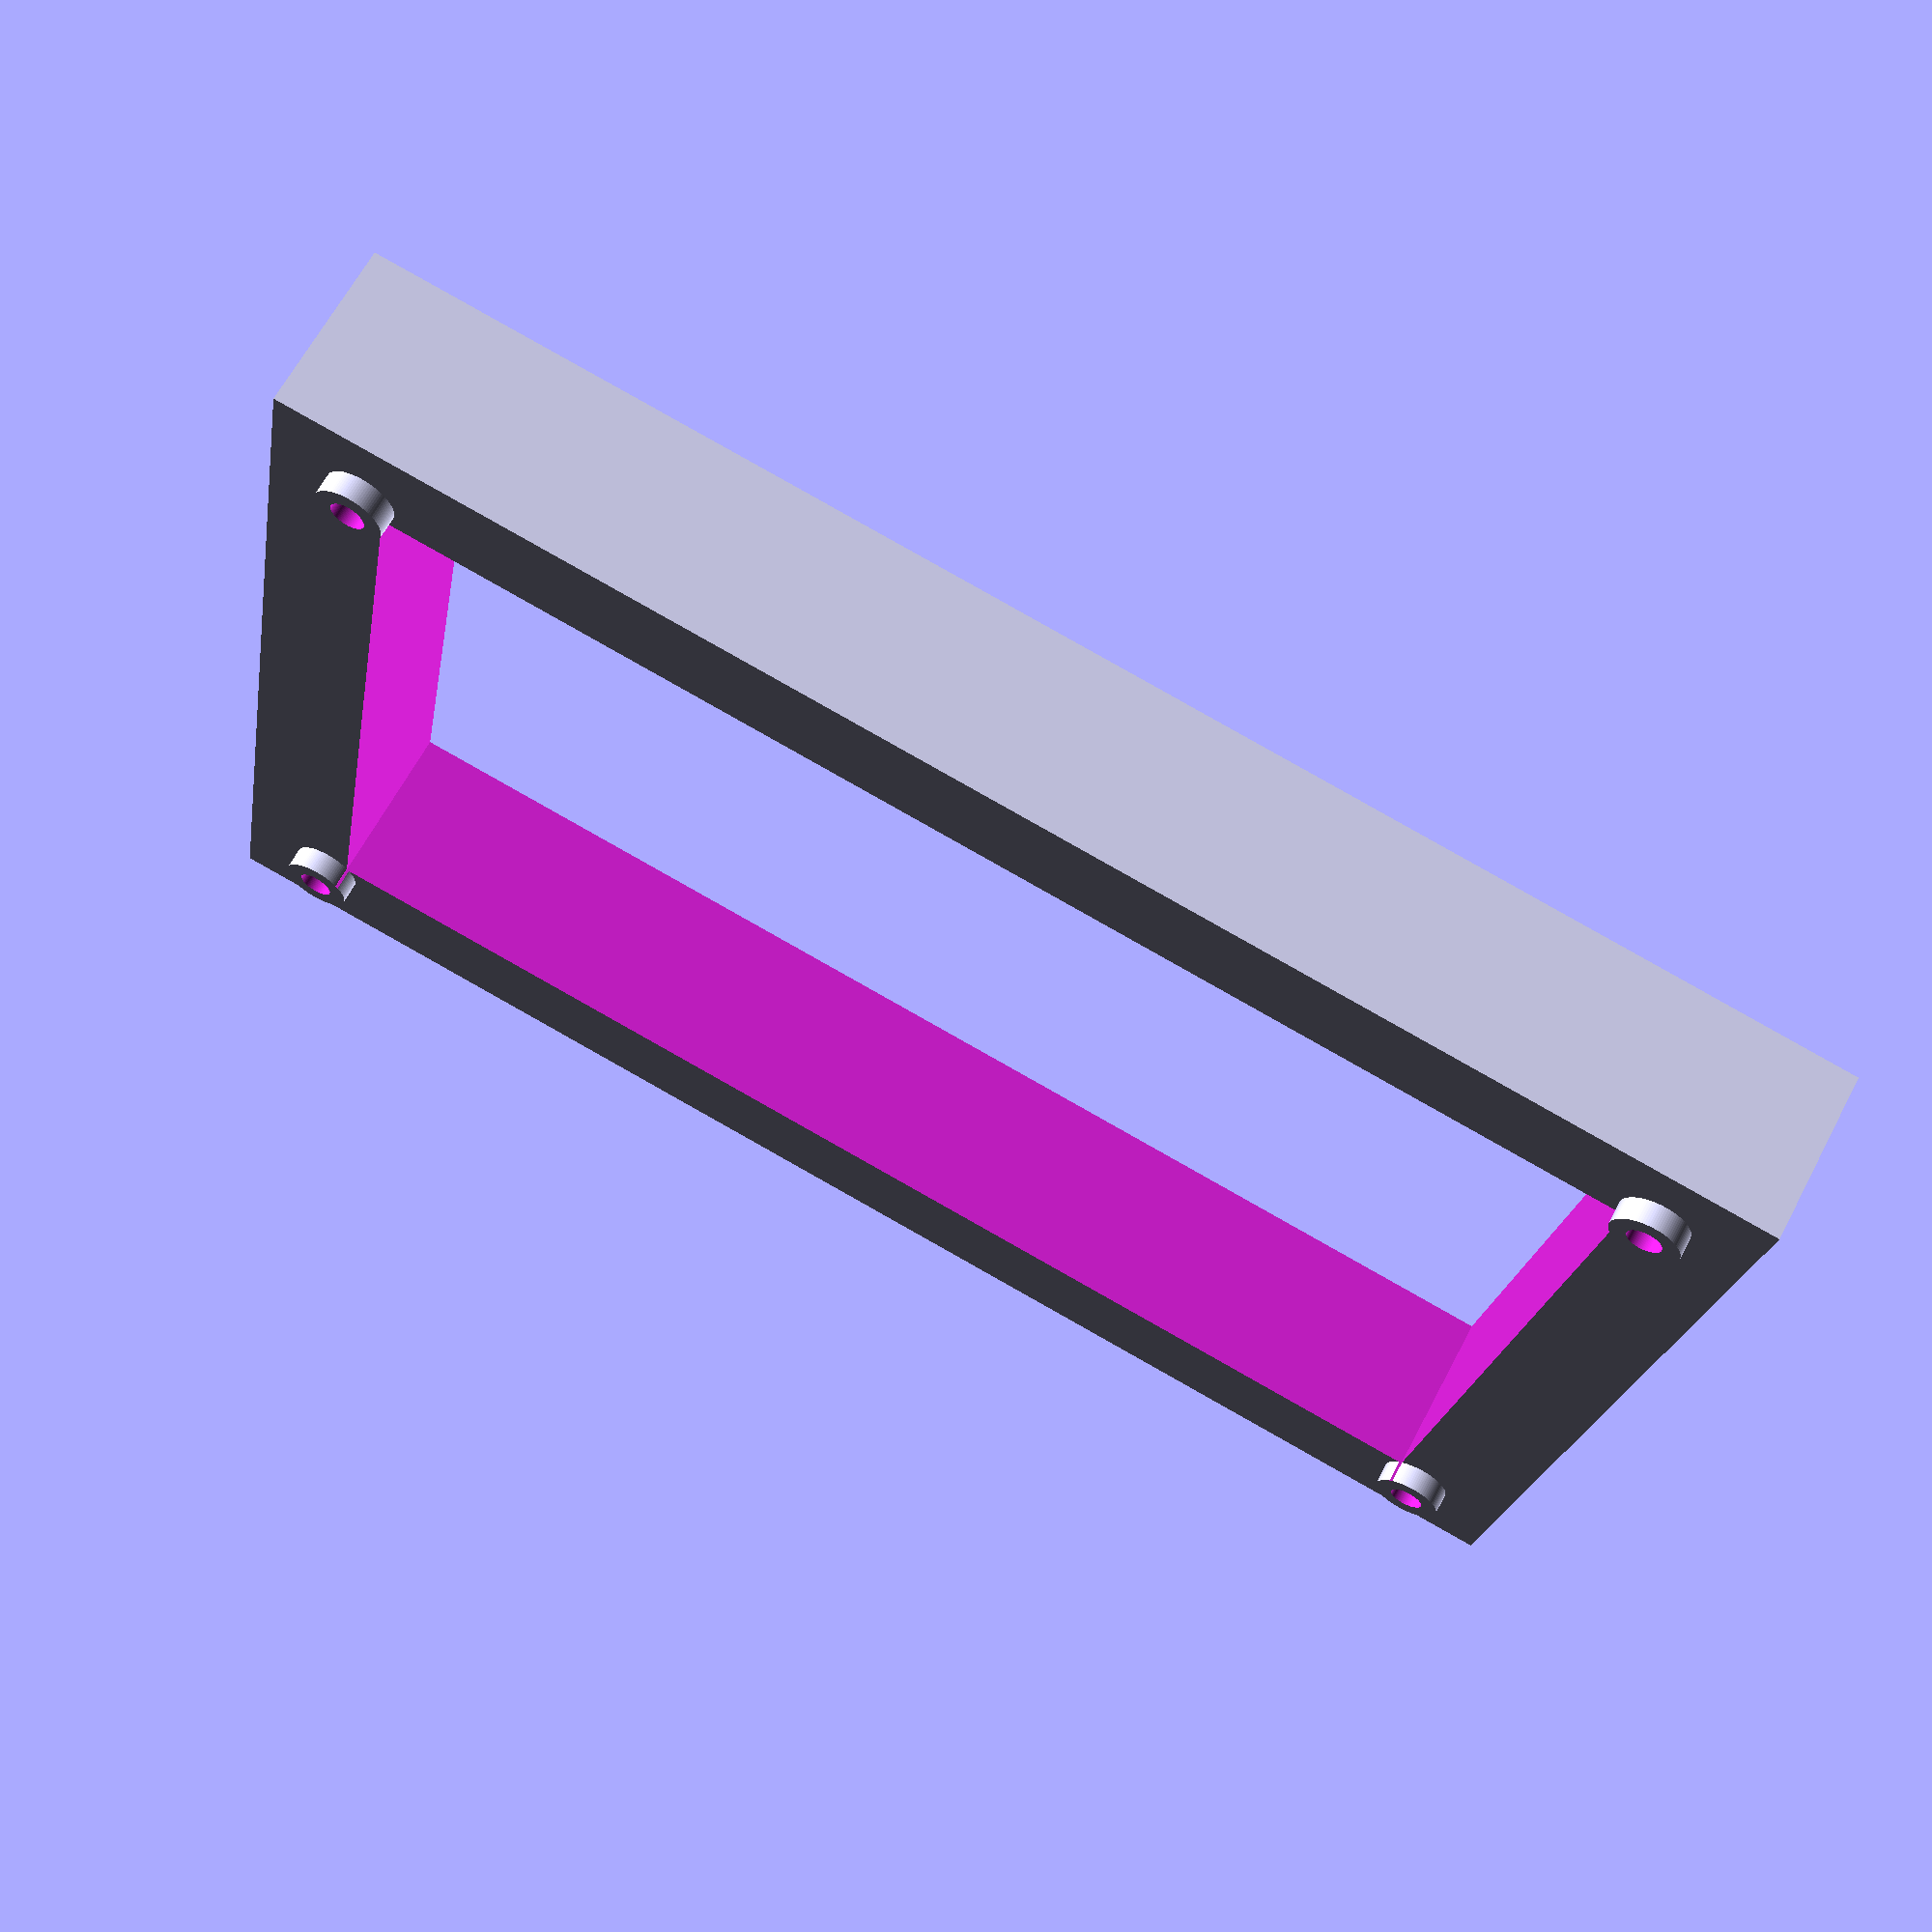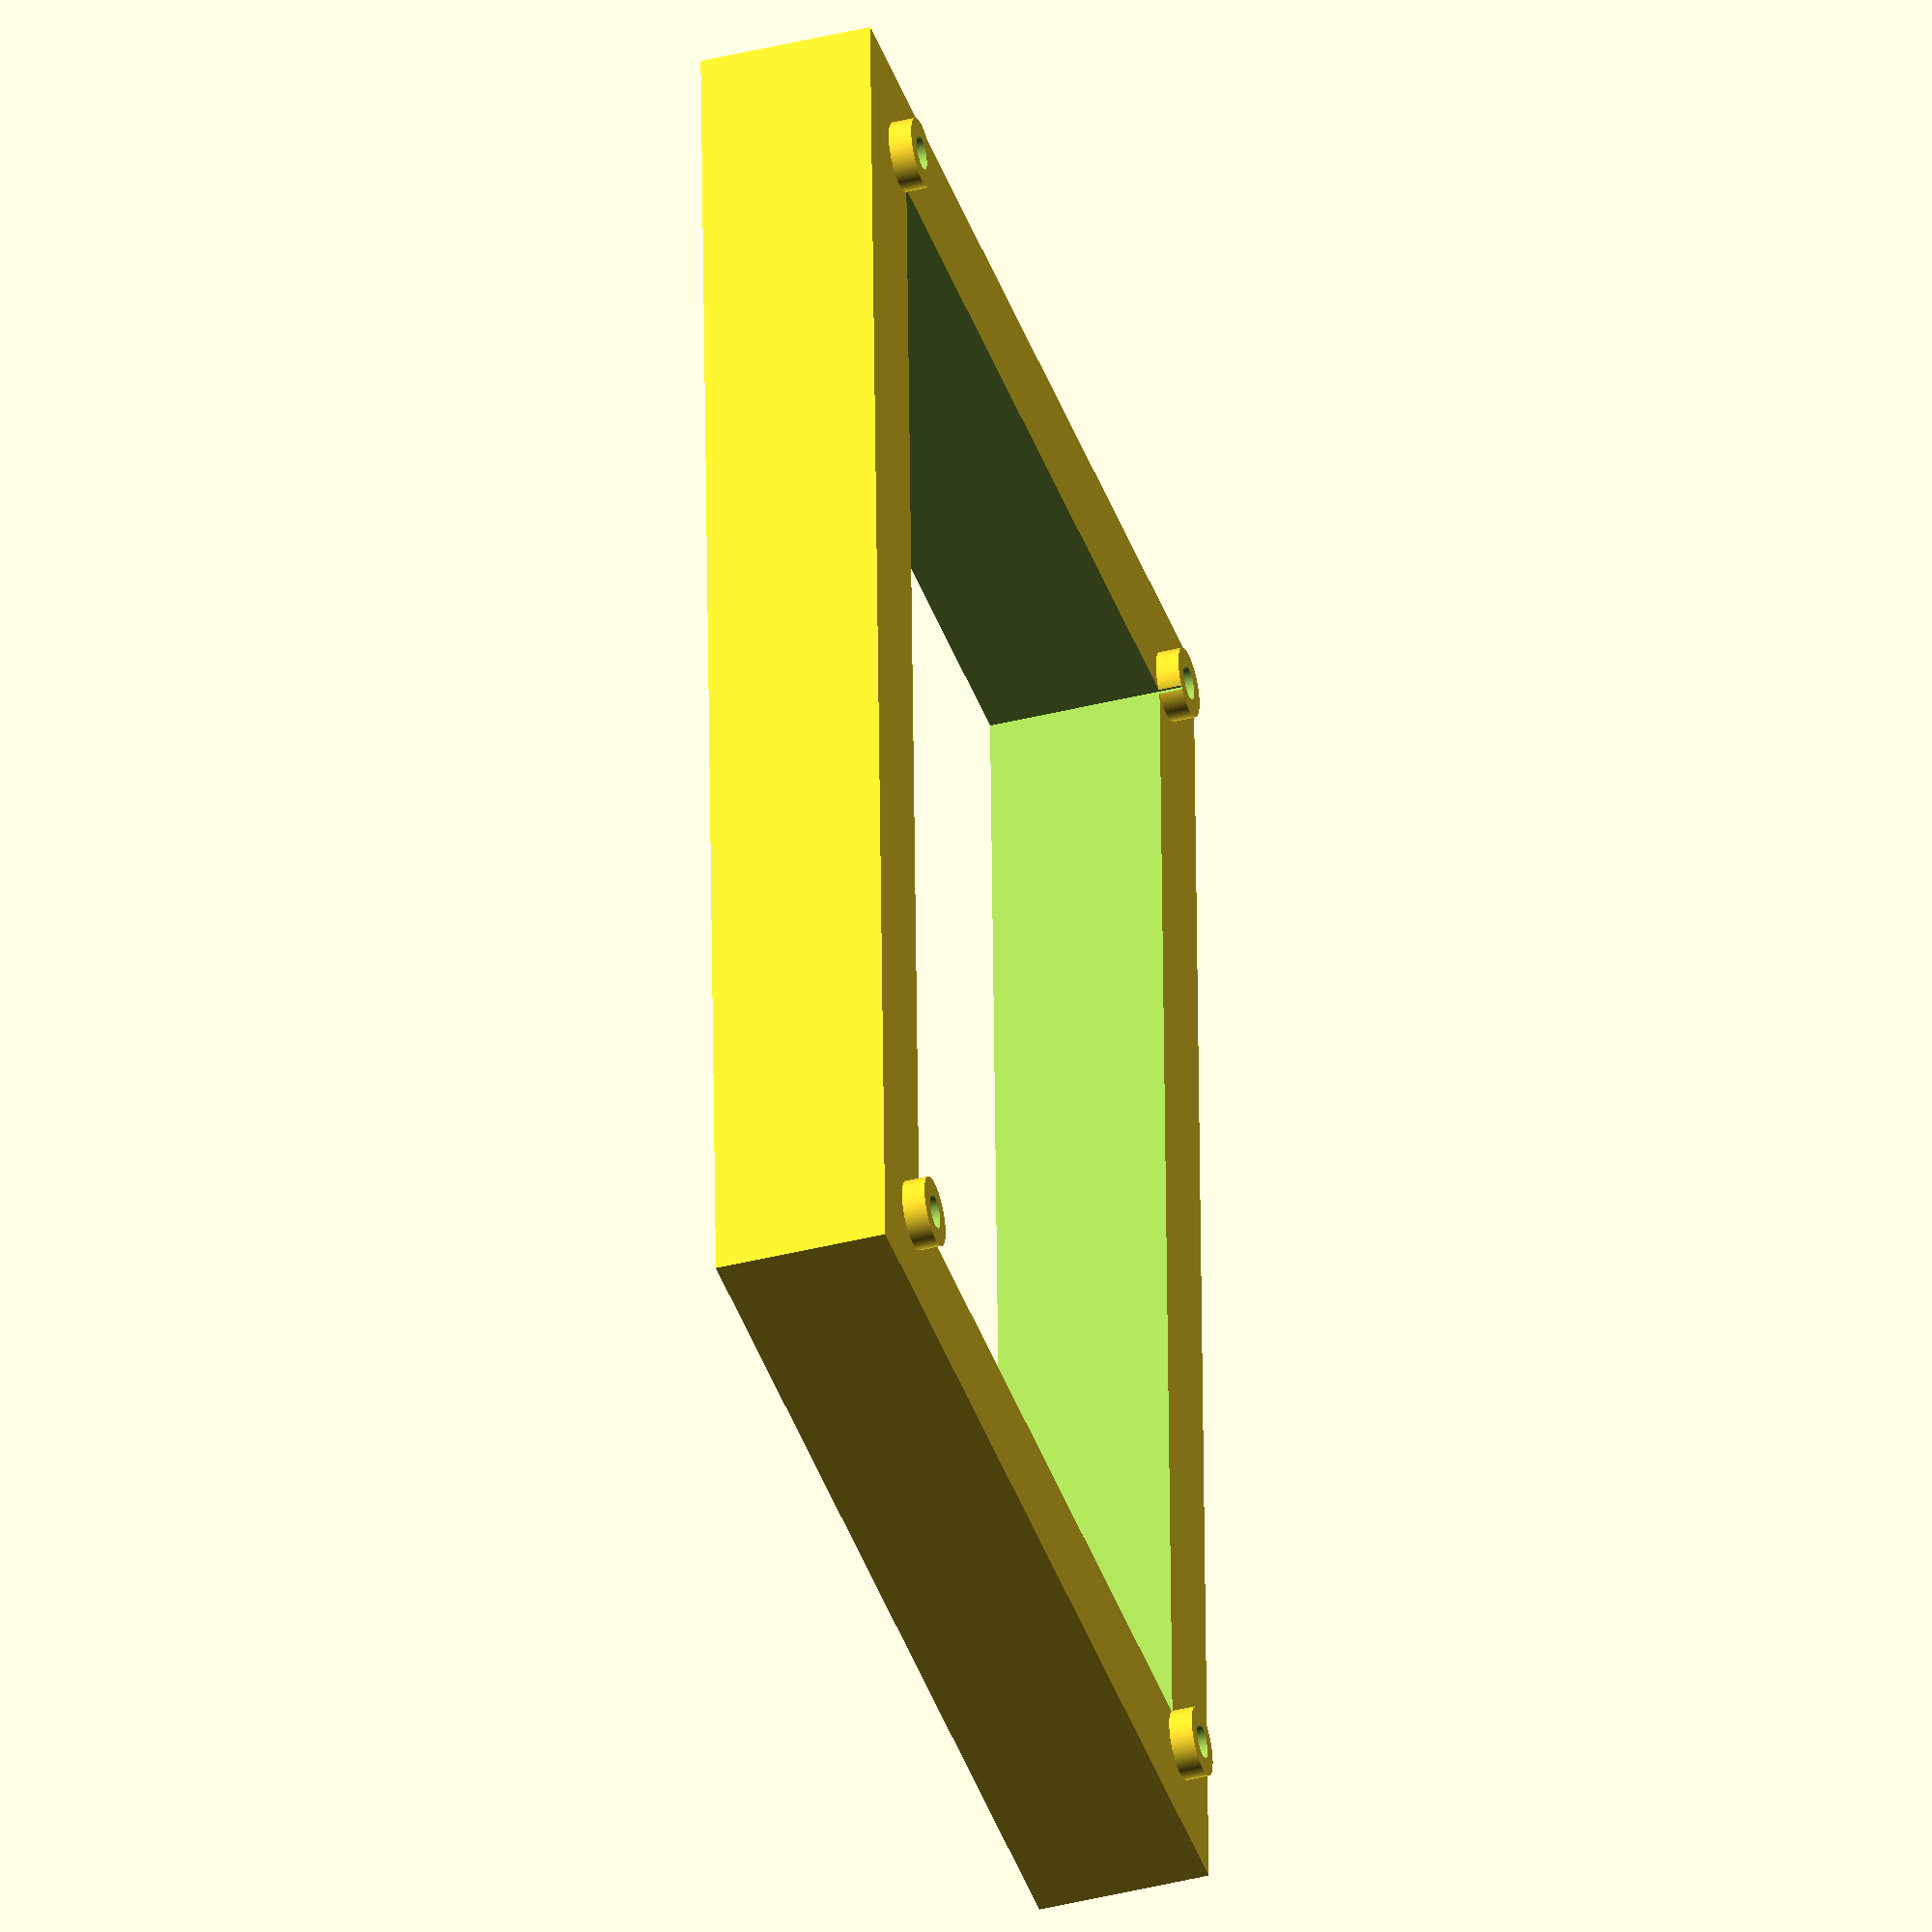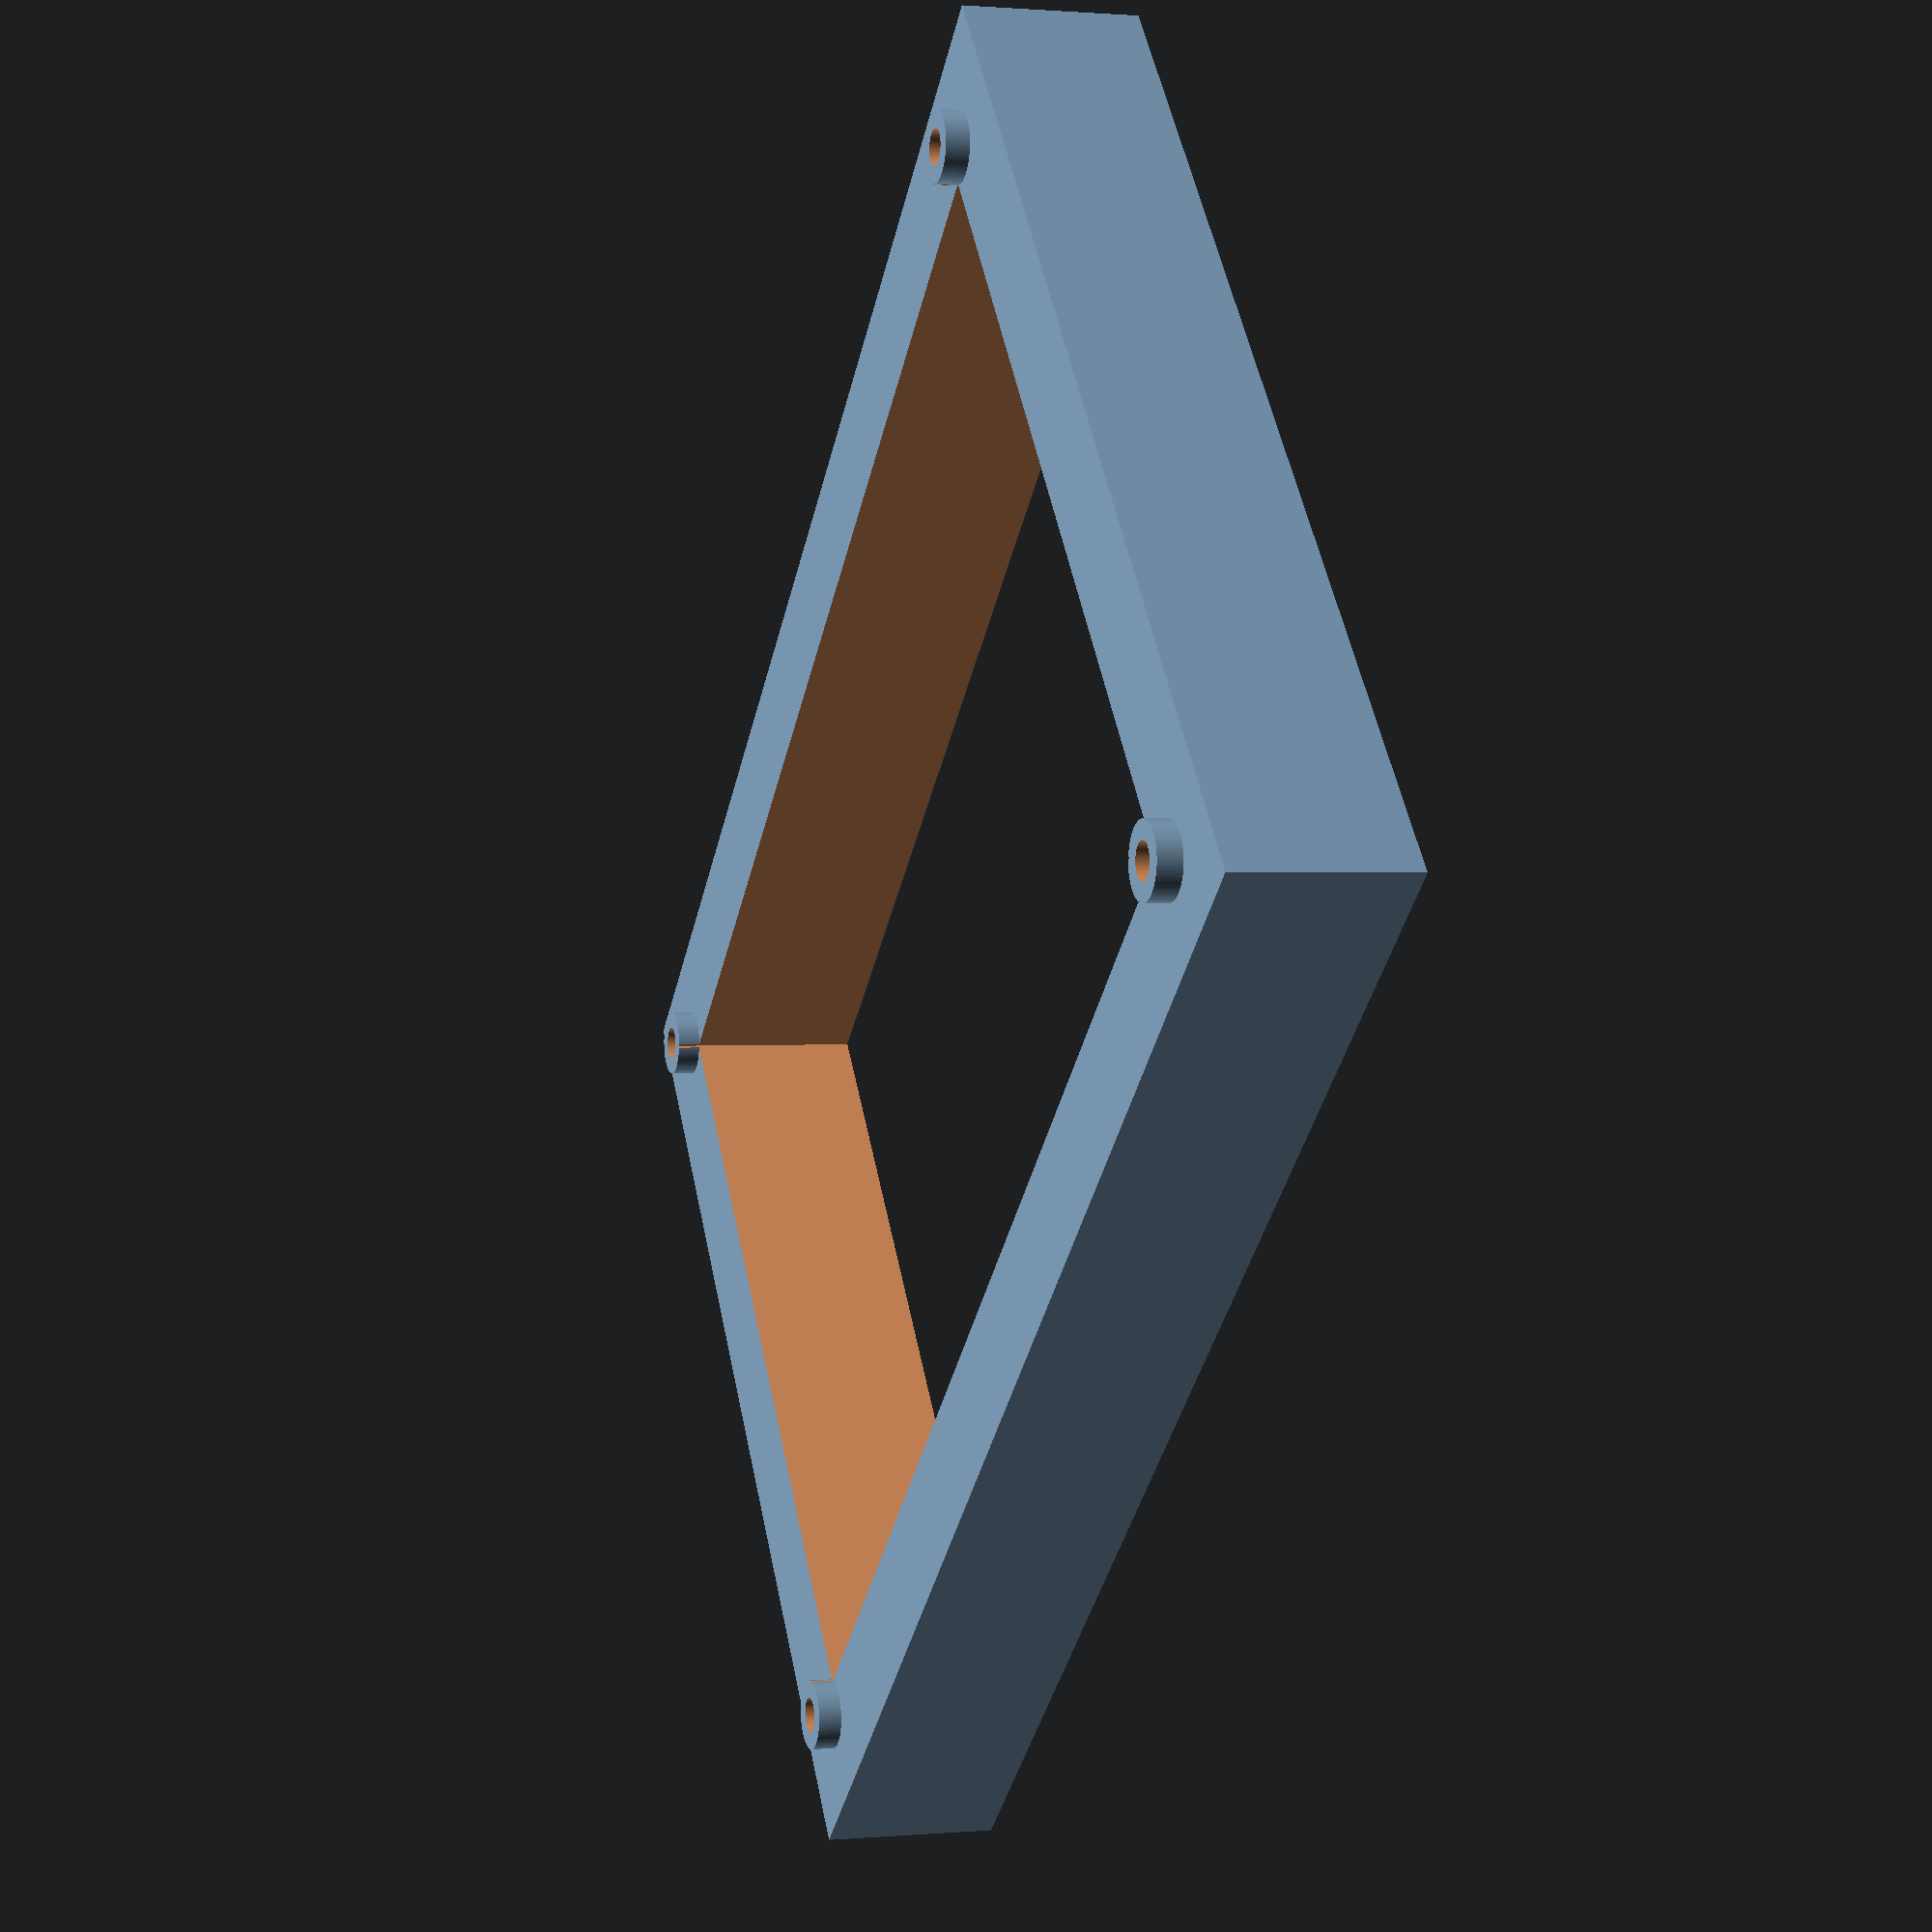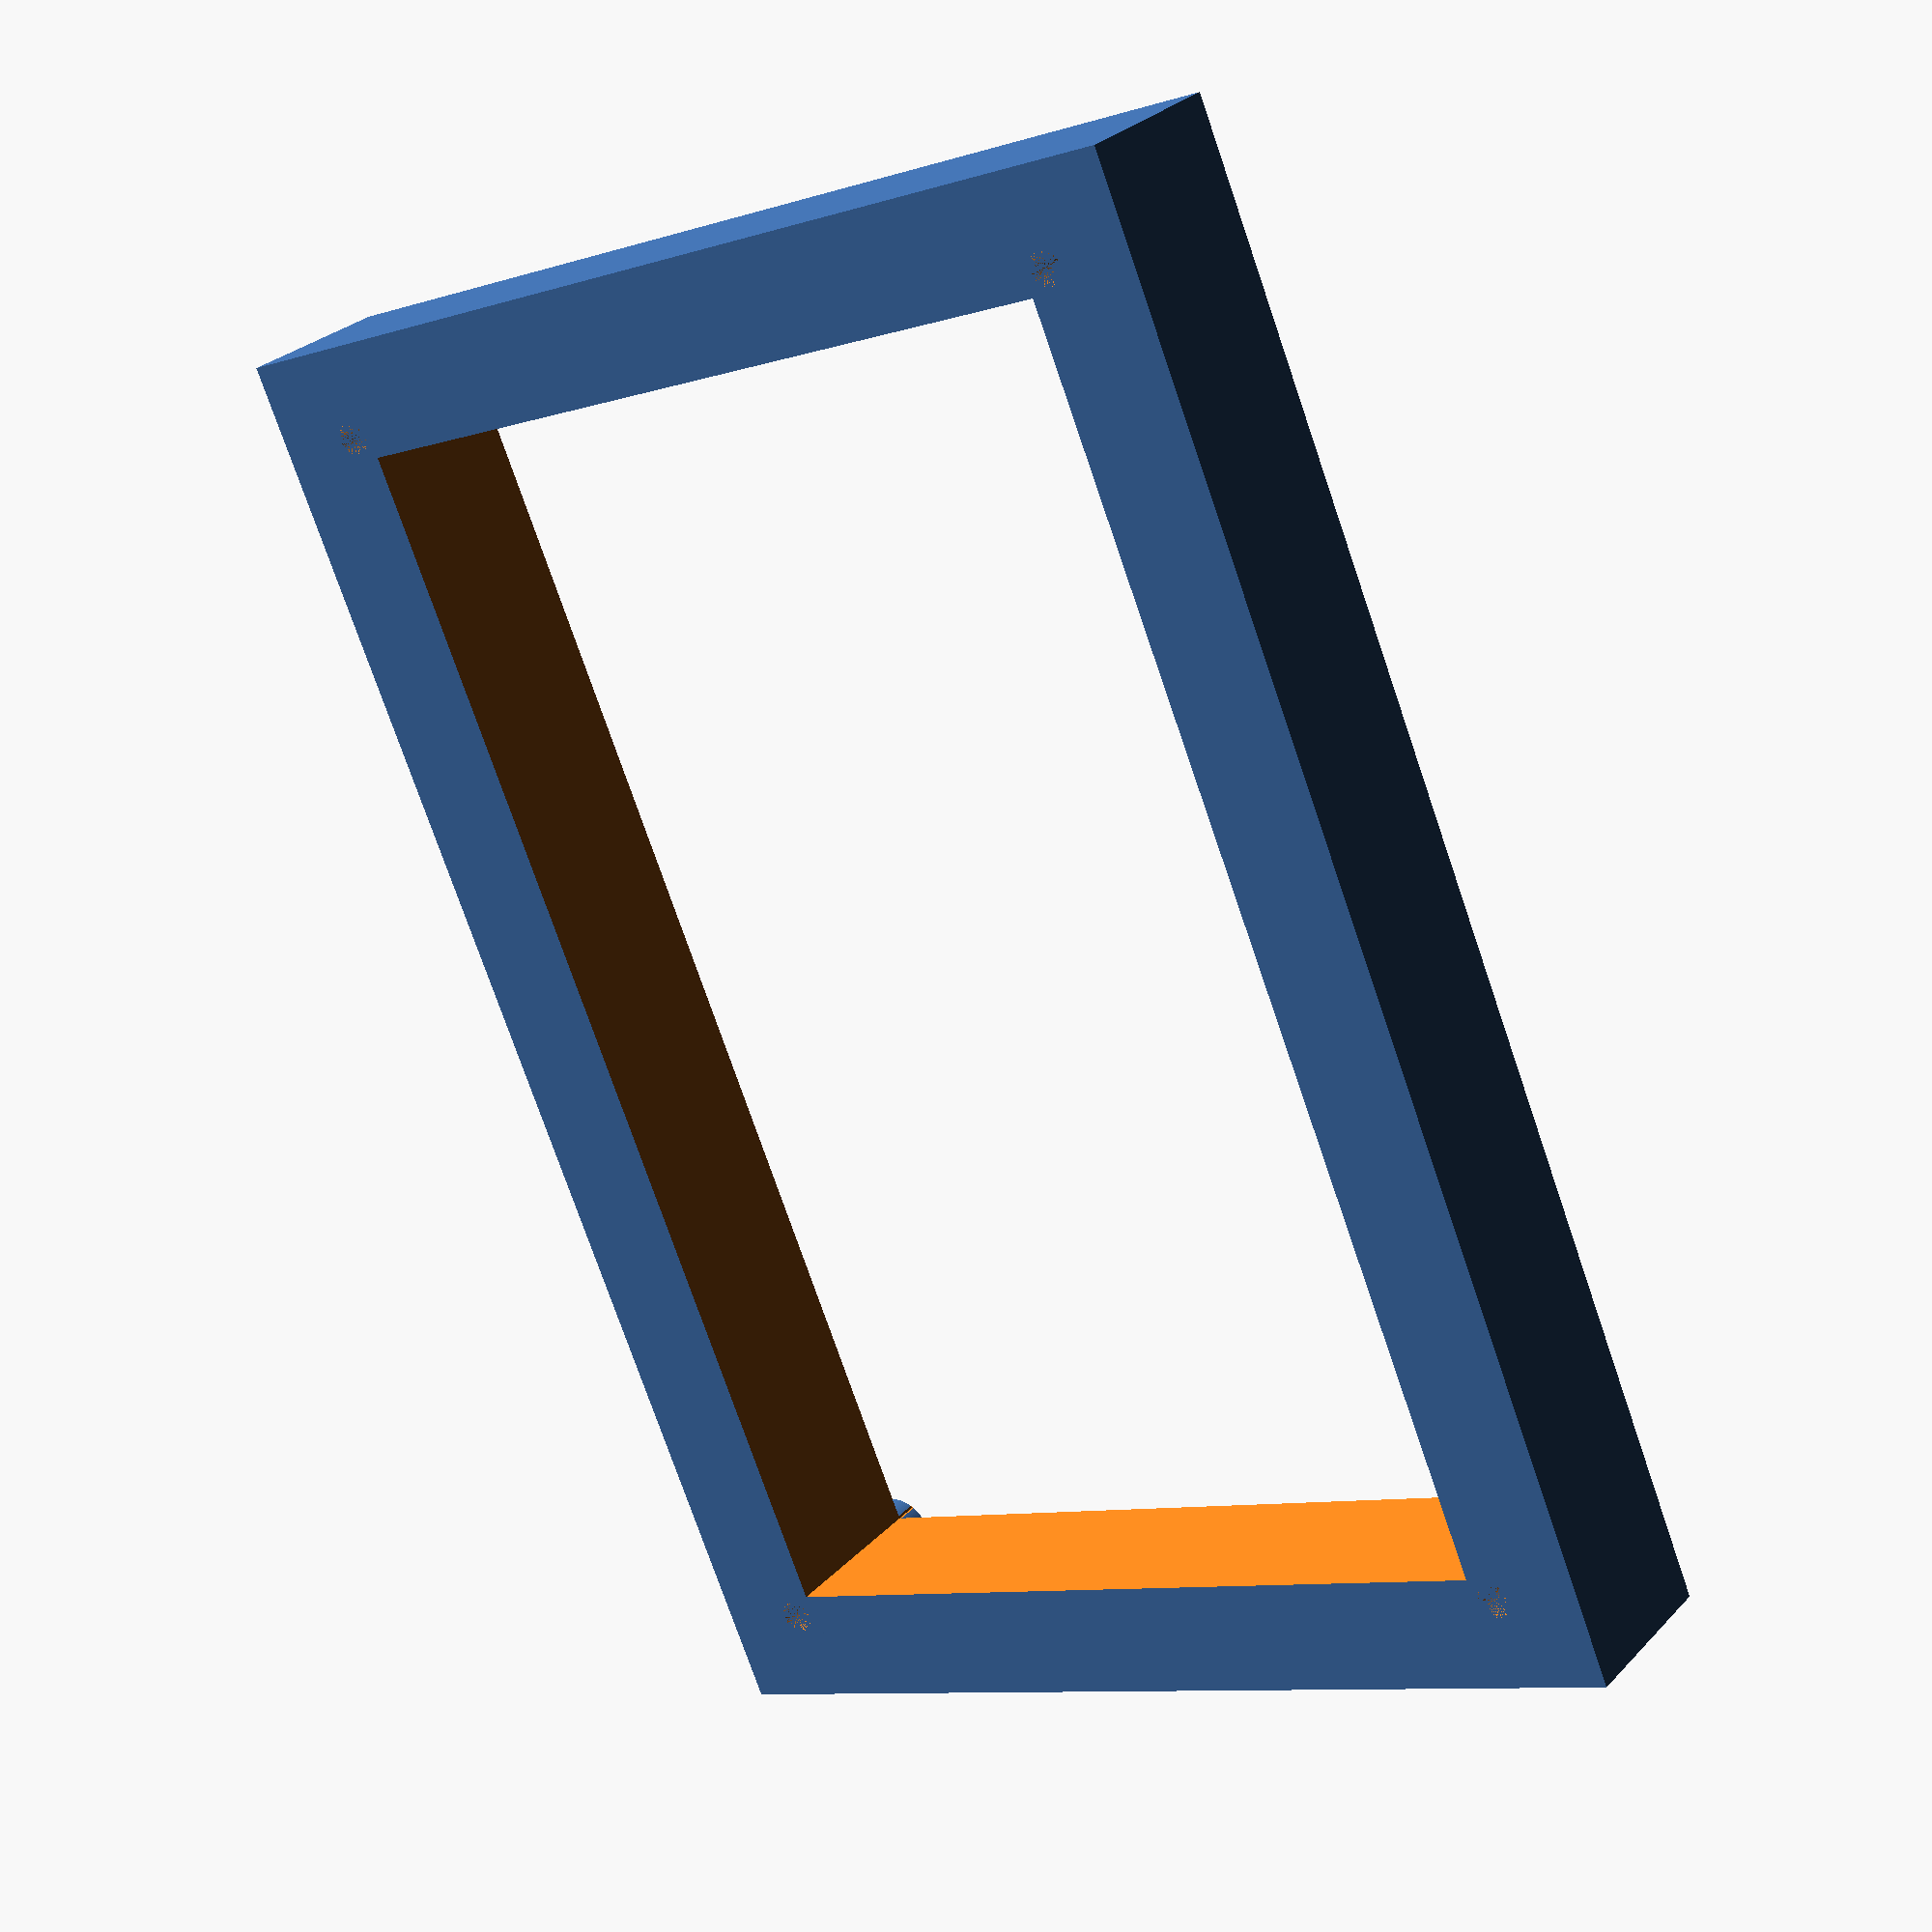
<openscad>
W=82;
L=120;
evis=3;
H=15;

$fn=100;
ep=5;

module tube(H,D1,D2)
{
    difference()
    {
        cylinder(h=H,d=D1);
         cylinder(h=H+2,d=D2);
    }
}

module principal()
{
    difference()
    {
        union()
        {
        //rotate([-90,0,0]) cylinder(h=L,d=2*hmax);
        //translate([W,0,0]) rotate([-90,0,0]) cylinder(h=L,d=2*hmax)
        translate([-ep,-ep,0]) cube([W+2*ep,L+2*ep,H]);
        translate([evis,evis,0]) tube(H+2,6,3);
        translate([W-evis,evis,0]) tube(H+2,6,3);
        translate([W-evis,L-evis,0]) tube(H+2,6,3);
        translate([evis,L-evis,0]) tube(H+2,6,3);
    
        }
        //cube([W,L+2,hmax+3]);
        translate([ep,ep,-1]) cube([W-2*ep,L-2*ep,H+3]);
        translate([evis,evis,0]) cylinder(h=H+2,d=3);
        translate([W-evis,evis,0]) cylinder(h=H+2,d=3);
        translate([W-evis,L-evis,0]) cylinder(h=H+2,d=3);
        translate([evis,L-evis,0]) cylinder(h=H+2,d=3);
    }
}

difference()
{
    principal();
    //translate([-50,0,-hmax-3]) cube([W+100,L+2,hmax+3]);
}
</openscad>
<views>
elev=296.0 azim=100.1 roll=27.7 proj=p view=solid
elev=40.1 azim=358.1 roll=287.3 proj=o view=solid
elev=359.3 azim=49.4 roll=72.4 proj=p view=wireframe
elev=151.8 azim=202.9 roll=326.3 proj=p view=wireframe
</views>
